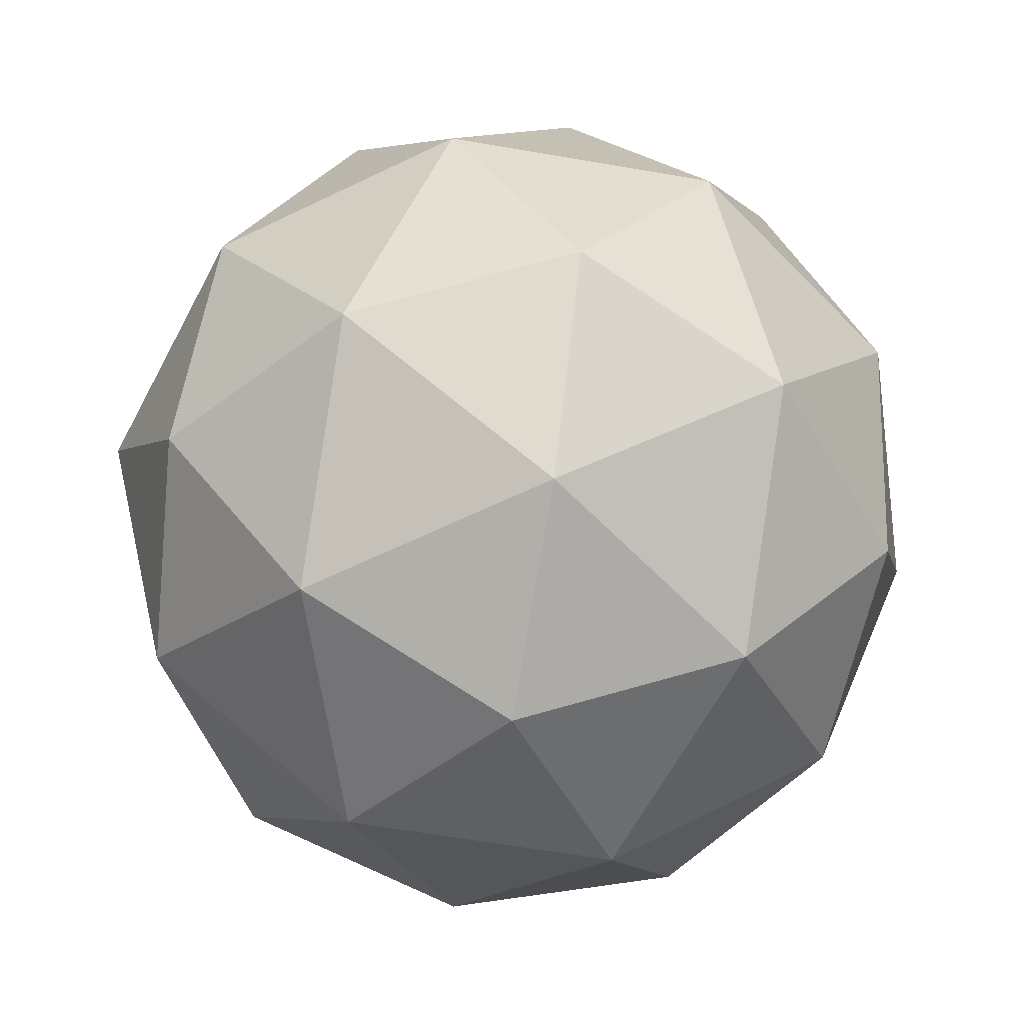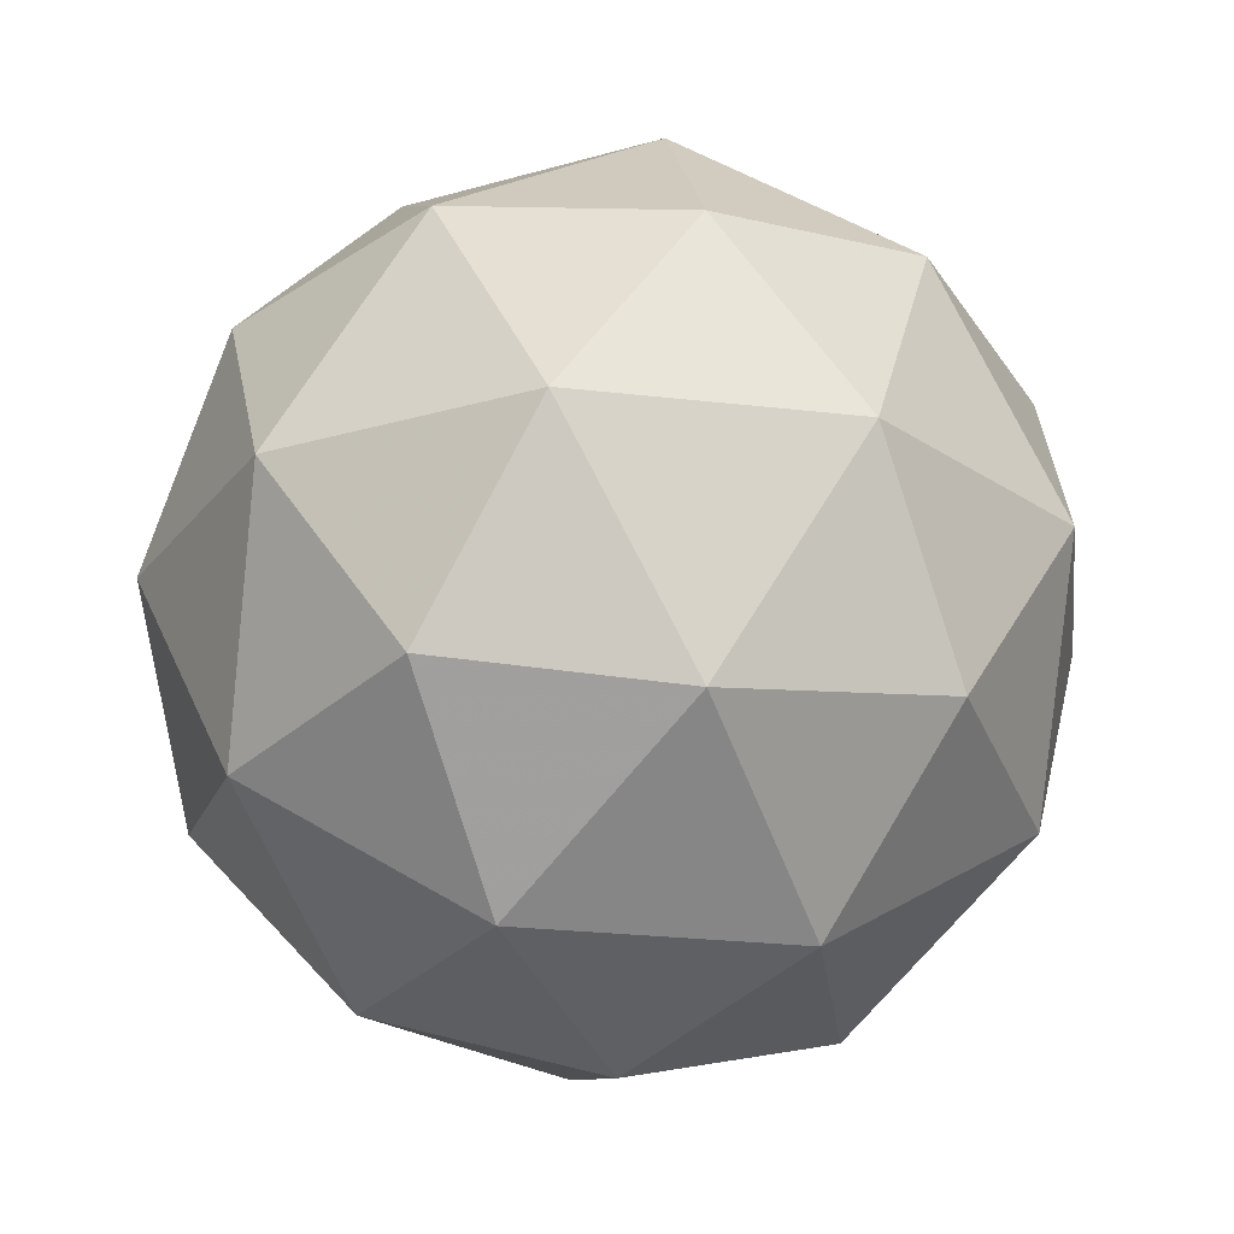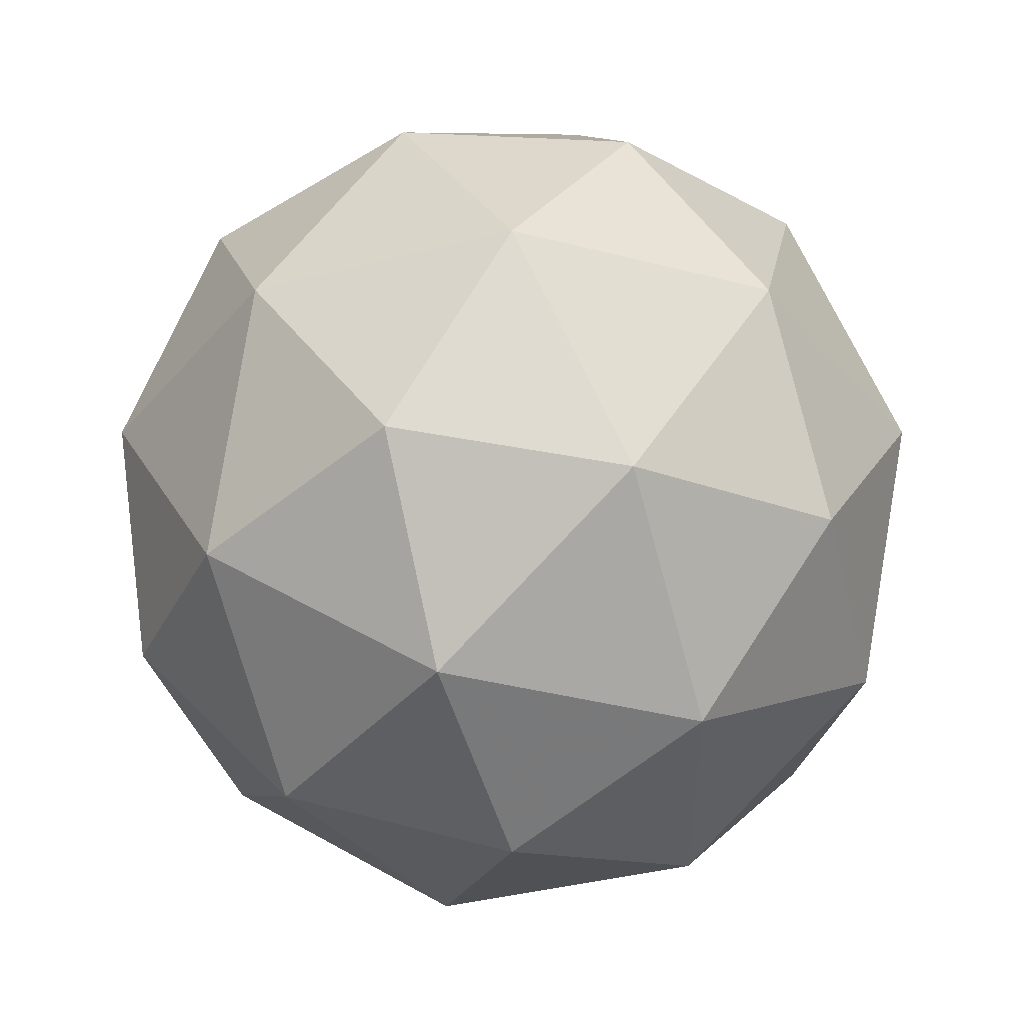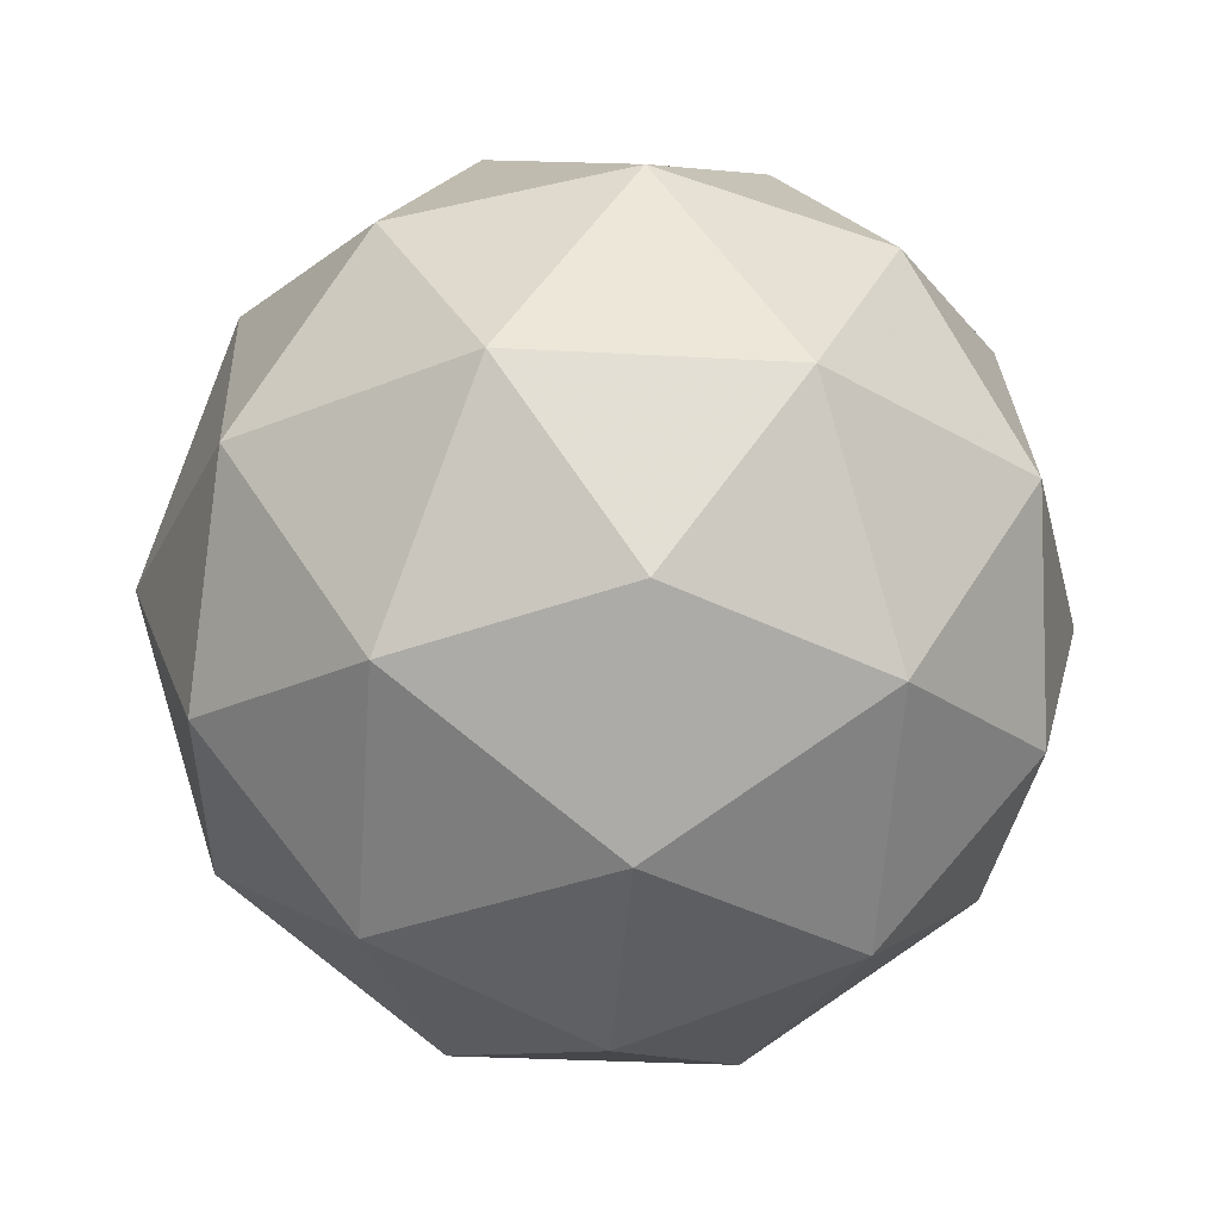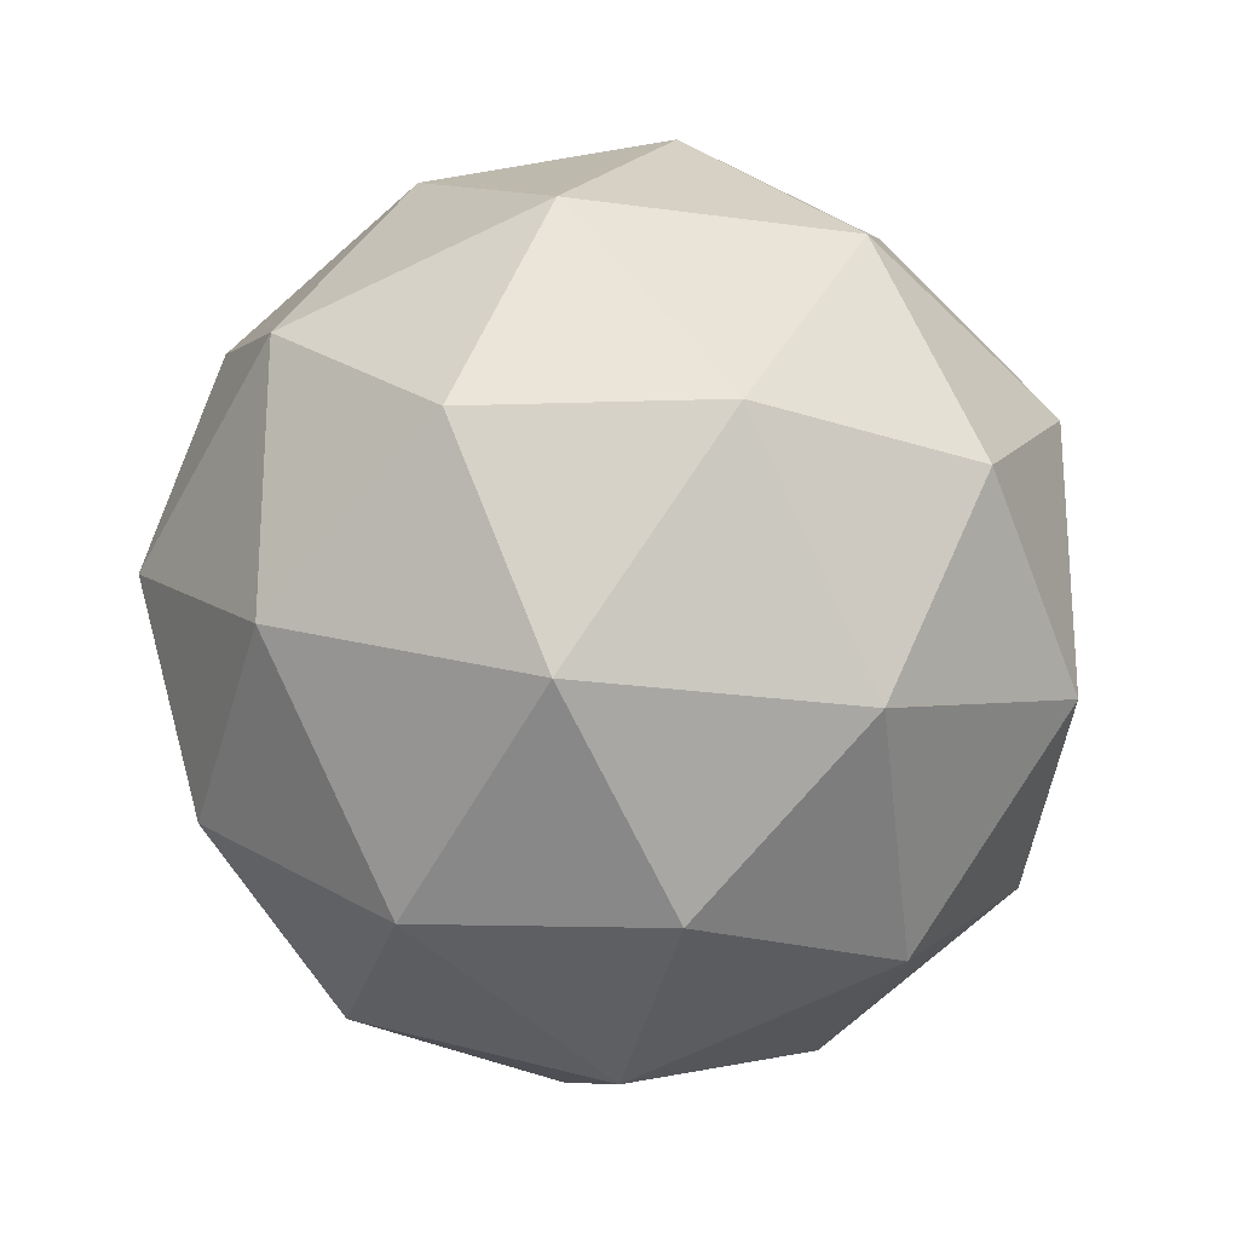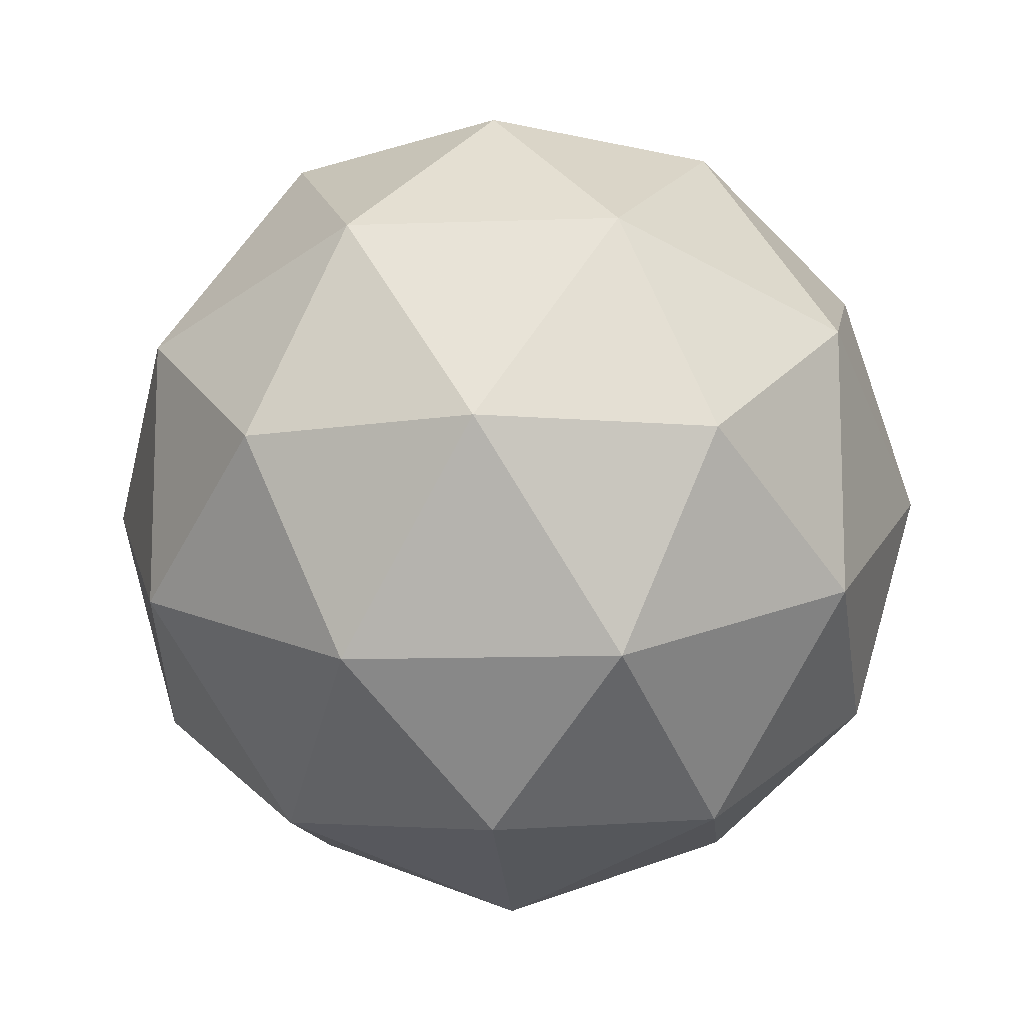
<metadata>
{"format":"obj","ext":"obj","renderer":"f3d","projection":"perspective","resolution":1024,"background":"white","views":[{"elev":-62.8,"azim":44.1,"up":"+Y"},{"elev":-24.9,"azim":-136.9,"up":"+Y"},{"elev":-38.9,"azim":-0.0,"up":"+Y"},{"elev":-30.0,"azim":121.3,"up":"+Y"},{"elev":-24.2,"azim":135.3,"up":"+Z"},{"elev":-12.2,"azim":-26.9,"up":"+Z"}]}
</metadata>
<code>
g ADFR-i5-g126-s837
v 2522 -432.3 -4743
v 2612 -401 -4678
v 2488 -401 -4638
v 2674 -316.3 -4633
v 2701 -332.7 -4743
v 2412 -401 -4743
v 2488 -401 -4848
v 2612 -401 -4808
v 2722 -222.3 -4678
v 2464 -316.3 -4565
v 2578 -332.7 -4573
v 2522 -222.3 -4533
v 2335 -316.3 -4743
v 2378 -332.7 -4638
v 2323 -222.3 -4678
v 2464 -316.3 -4922
v 2378 -332.7 -4848
v 2399 -222.3 -4913
v 2674 -316.3 -4854
v 2578 -332.7 -4913
v 2646 -222.3 -4913
v 2646 -222.3 -4573
v 2399 -222.3 -4573
v 2323 -222.3 -4808
v 2522 -222.3 -4953
v 2722 -222.3 -4808
v 2580 -128.4 -4565
v 2667 -111.9 -4638
v 2557 -43.71 -4638
v 2370 -128.4 -4633
v 2467 -111.9 -4573
v 2433 -43.71 -4678
v 2370 -128.4 -4854
v 2344 -111.9 -4743
v 2433 -43.71 -4808
v 2580 -128.4 -4922
v 2467 -111.9 -4913
v 2557 -43.71 -4848
v 2710 -128.4 -4743
v 2667 -111.9 -4848
v 2633 -43.71 -4743
v 2522 -12.34 -4743
f 1 2 3
f 4 2 5
f 1 3 6
f 1 6 7
f 1 7 8
f 4 5 9
f 10 11 12
f 13 14 15
f 16 17 18
f 19 20 21
f 4 9 22
f 10 12 23
f 13 15 24
f 16 18 25
f 19 21 26
f 27 28 29
f 30 31 32
f 33 34 35
f 36 37 38
f 39 40 41
f 41 38 42
f 41 40 38
f 40 36 38
f 38 35 42
f 38 37 35
f 37 33 35
f 35 32 42
f 35 34 32
f 34 30 32
f 32 29 42
f 32 31 29
f 31 27 29
f 29 41 42
f 29 28 41
f 28 39 41
f 26 40 39
f 26 21 40
f 21 36 40
f 25 37 36
f 25 18 37
f 18 33 37
f 24 34 33
f 24 15 34
f 15 30 34
f 23 31 30
f 23 12 31
f 12 27 31
f 22 28 27
f 22 9 28
f 9 39 28
f 21 25 36
f 21 20 25
f 20 16 25
f 18 24 33
f 18 17 24
f 17 13 24
f 15 23 30
f 15 14 23
f 14 10 23
f 12 22 27
f 12 11 22
f 11 4 22
f 9 26 39
f 9 5 26
f 5 19 26
f 8 20 19
f 8 7 20
f 7 16 20
f 7 17 16
f 7 6 17
f 6 13 17
f 6 14 13
f 6 3 14
f 3 10 14
f 5 8 19
f 5 2 8
f 2 1 8
f 3 11 10
f 3 2 11
f 2 4 11
f 2 4 11

</code>
